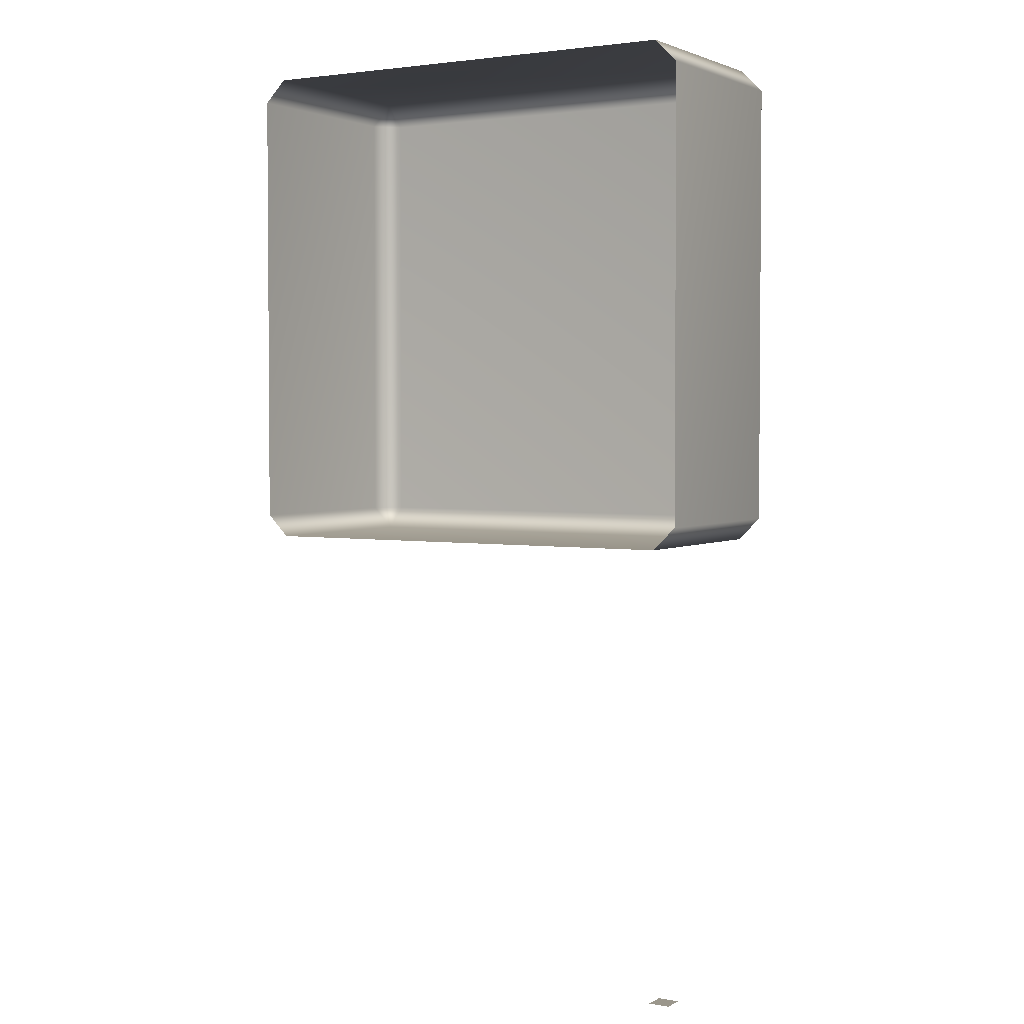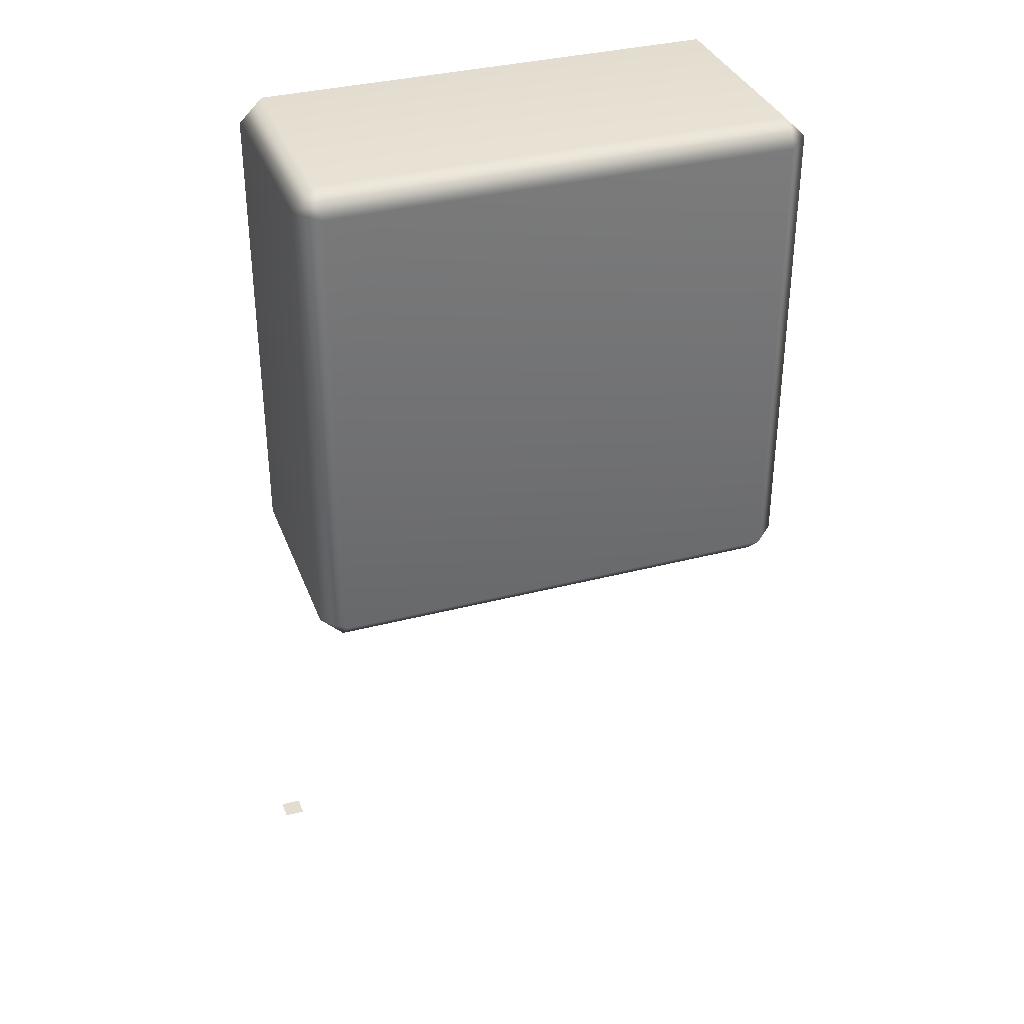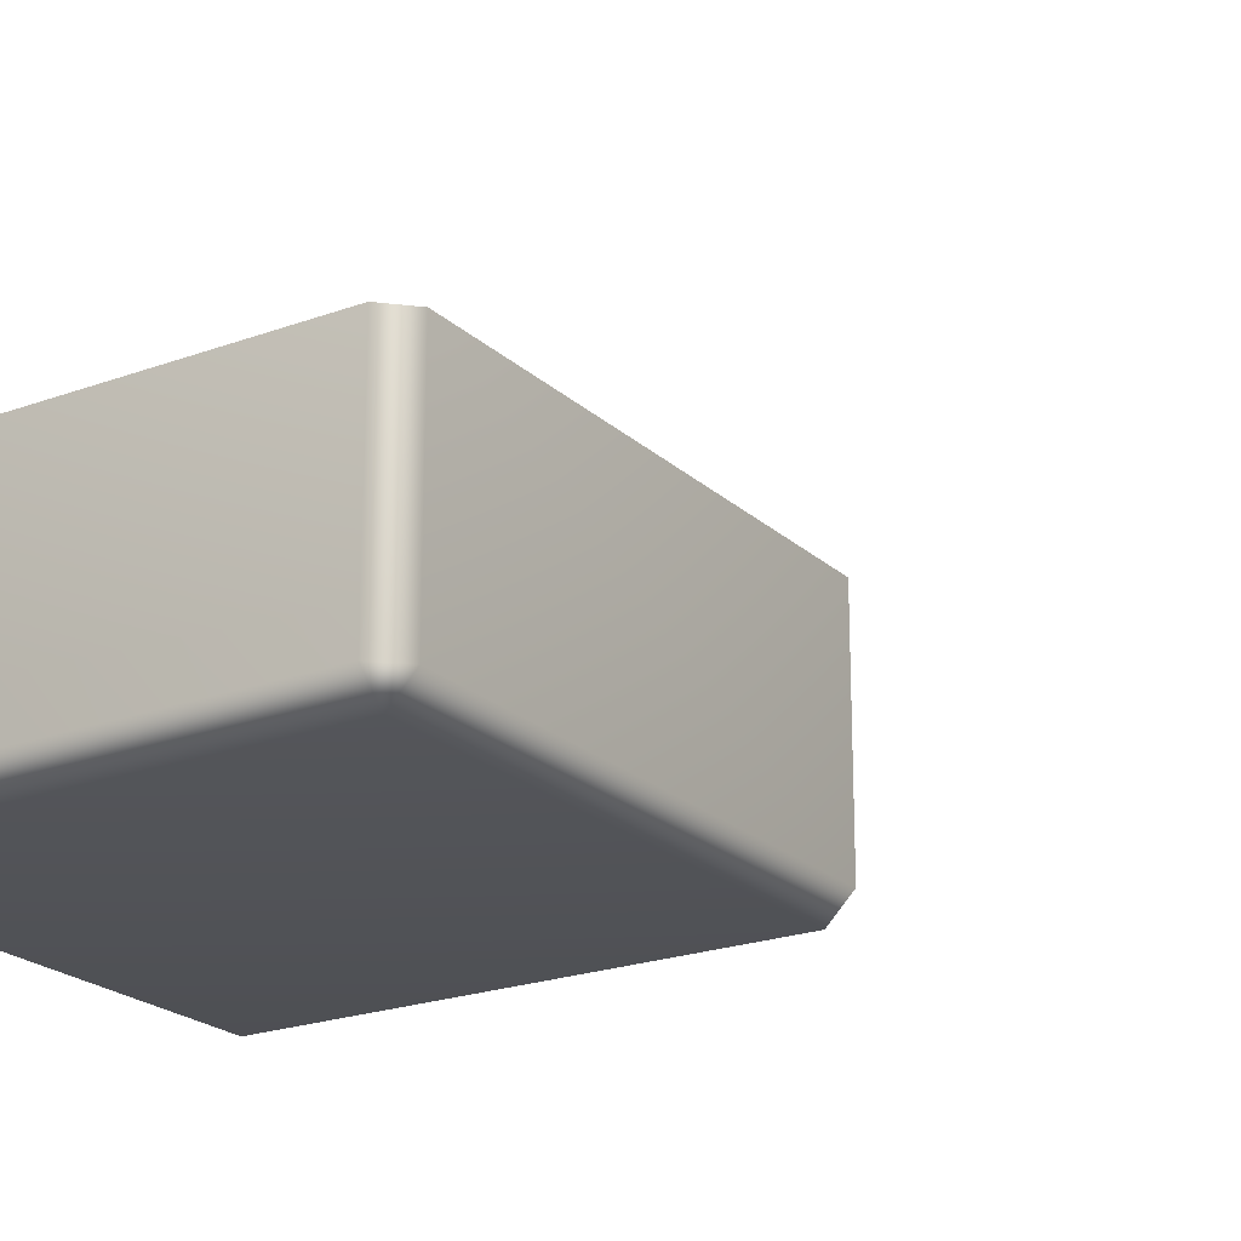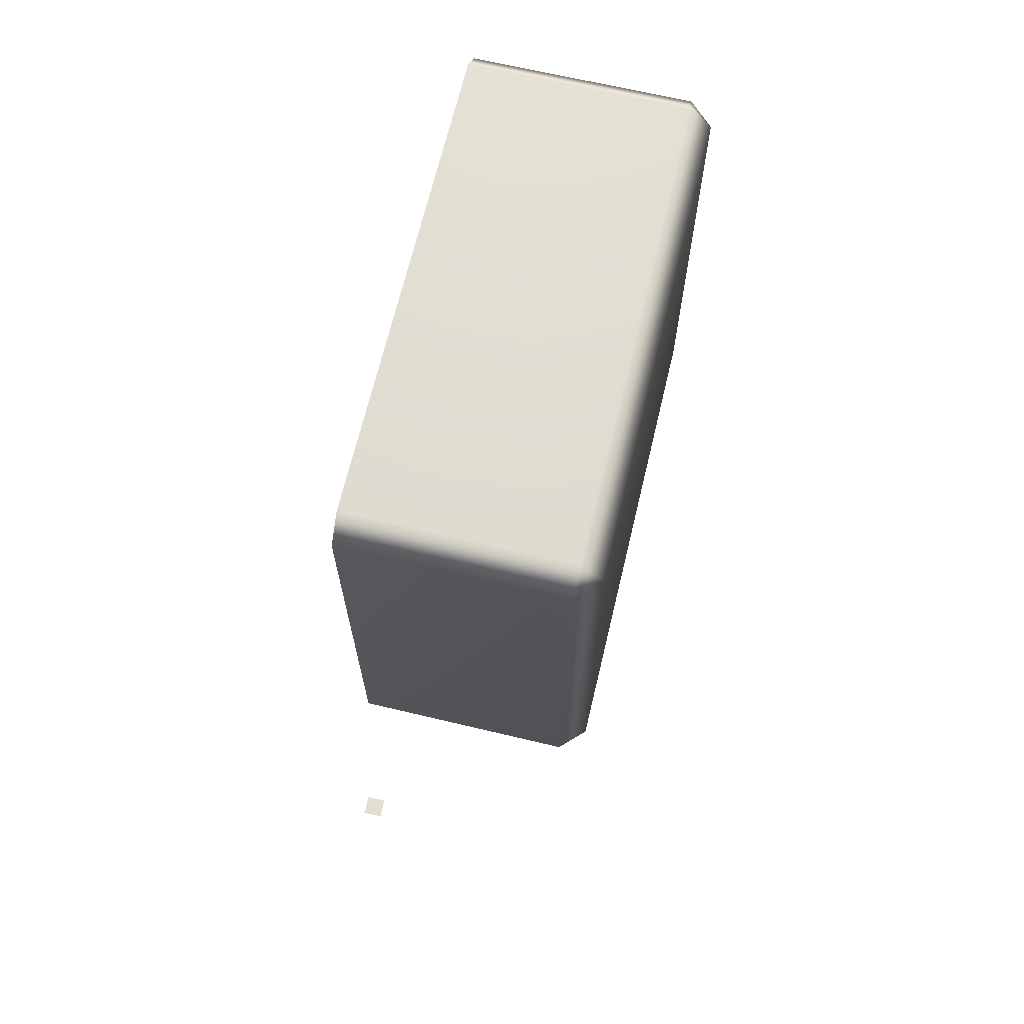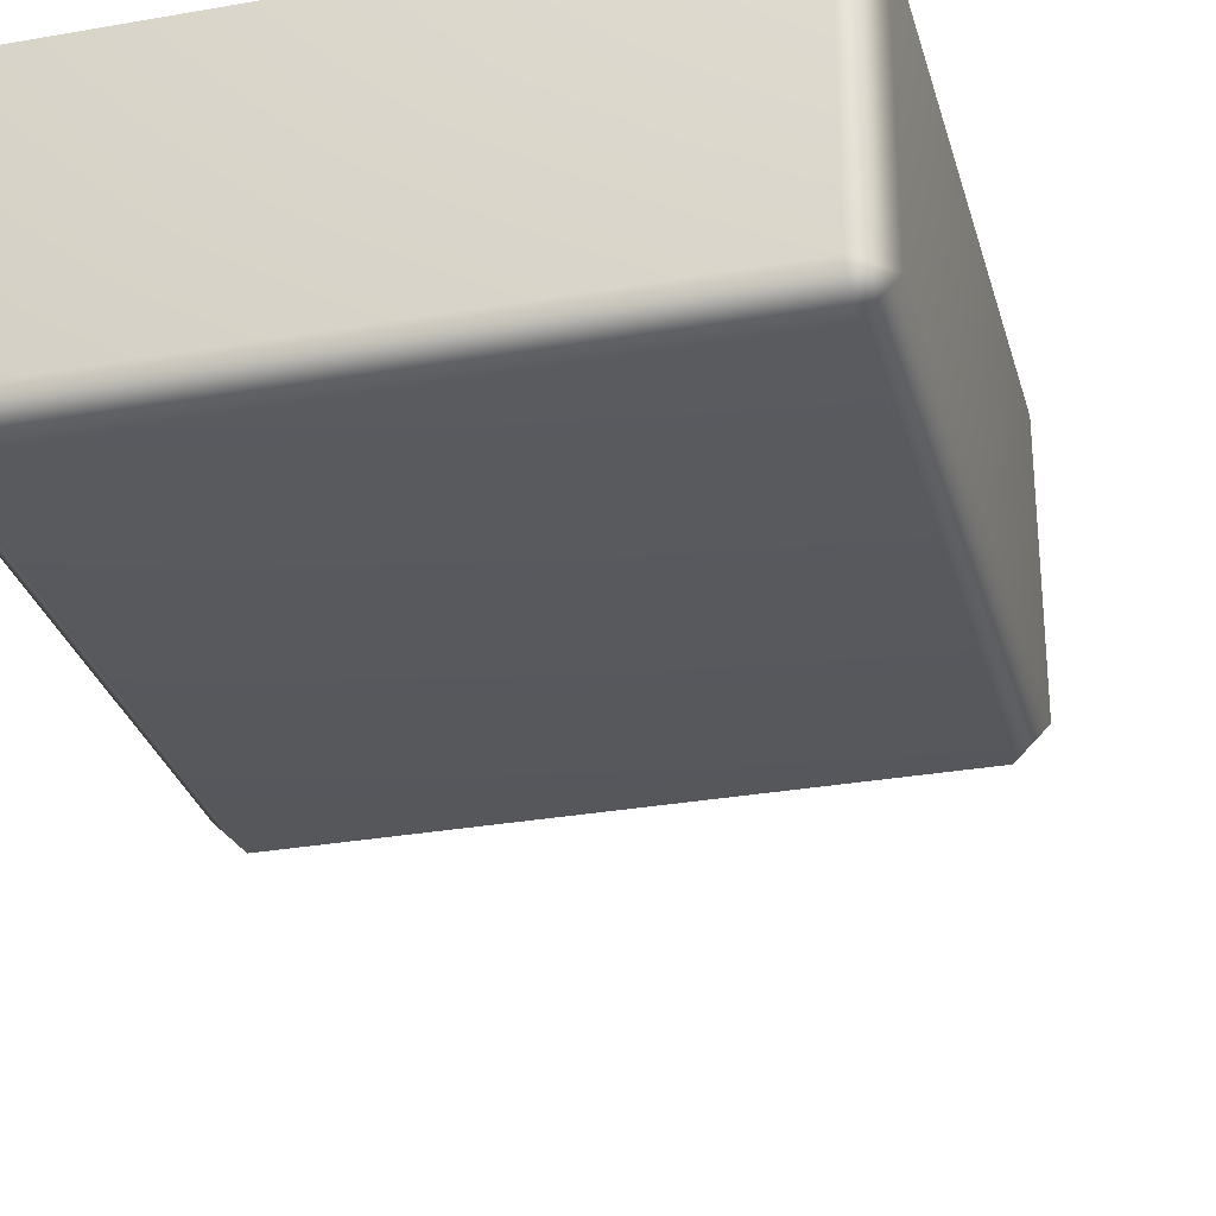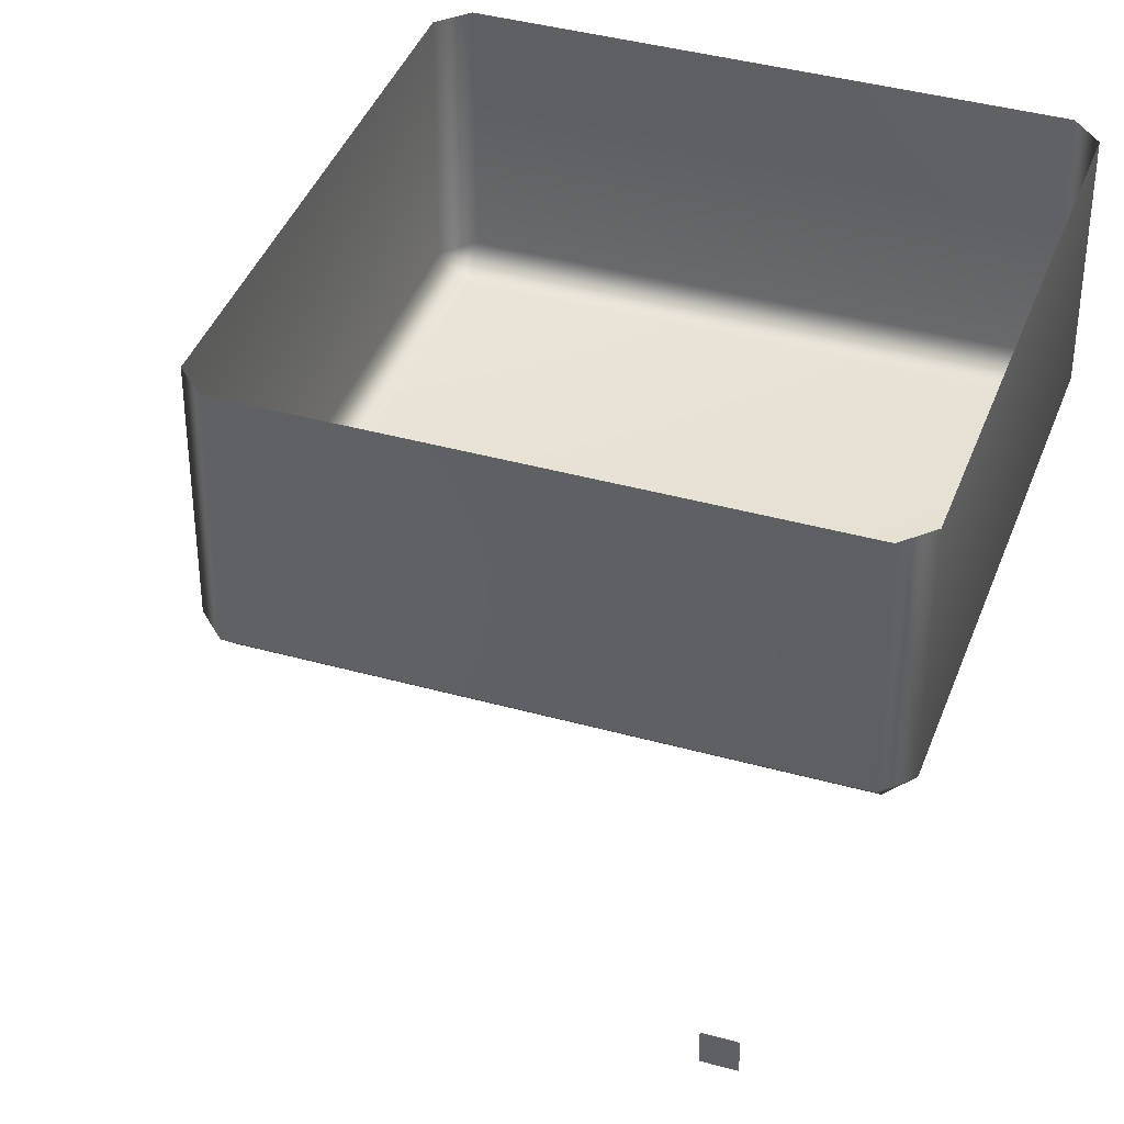
<metadata>
{"format":"obj","ext":"obj","renderer":"f3d","projection":"perspective","resolution":1024,"background":"white","views":[{"elev":2.8,"azim":-149.2,"up":"+Z"},{"elev":35.0,"azim":-19.2,"up":"+Z"},{"elev":-21.7,"azim":123.0,"up":"+Y"},{"elev":67.7,"azim":-76.6,"up":"+Z"},{"elev":-29.7,"azim":14.6,"up":"+Y"},{"elev":39.7,"azim":-160.9,"up":"+Y"}]}
</metadata>
<code>
o LightSwitchDialAb_25_LightSwitchDialAb_25_2_GeomSubset_1
v -0.0005 0.000937 0
v 0.0005 0.000937 0
v -0.0005 0.001937 0
v 0.0005 0.001937 0
v -0.0005 0.000937 0
v 0.0005 0.000937 0
v -0.0005 0.001937 0
v 0.0005 0.001937 0
v -0.0005 0.000937 0
v 0.0005 0.000937 0
v -0.0005 0.001937 0
v 0.0005 0.001937 0
v 0.001199 -0.009583 0.02126
v 0.001199 -0.01068 0.02236
v 0.000104 -0.009583 0.02236
v 0.02409 -0.009583 0.02236
v 0.023 -0.01068 0.02236
v 0.023 -0.009583 0.02126
v 0.000104 -0.009583 0.04416
v 0.001199 -0.01068 0.04416
v 0.001199 -0.009583 0.04525
v 0.023 -0.009583 0.04525
v 0.023 -0.01068 0.04416
v 0.02409 -0.009583 0.04416
v 0.000104 0.000275 0.04416
v 0.001199 0.000275 0.04525
v 0.023 0.000275 0.04525
v 0.02409 0.000275 0.04416
v 0.001199 0.000275 0.02126
v 0.000104 0.000275 0.02236
v 0.02409 0.000275 0.02236
v 0.023 0.000275 0.02126
f 5 6 8 7
f 13 15 30 29
f 14 13 18 17
f 15 14 20 19
f 16 18 32 31
f 17 16 24 23
f 19 21 26 25
f 21 20 23 22
f 22 24 28 27
f 14 17 23 20
f 21 22 27 26
f 13 29 32 18
f 16 31 28 24
f 30 15 19 25
f 13 14 15
f 16 17 18
f 19 20 21
f 22 23 24

</code>
